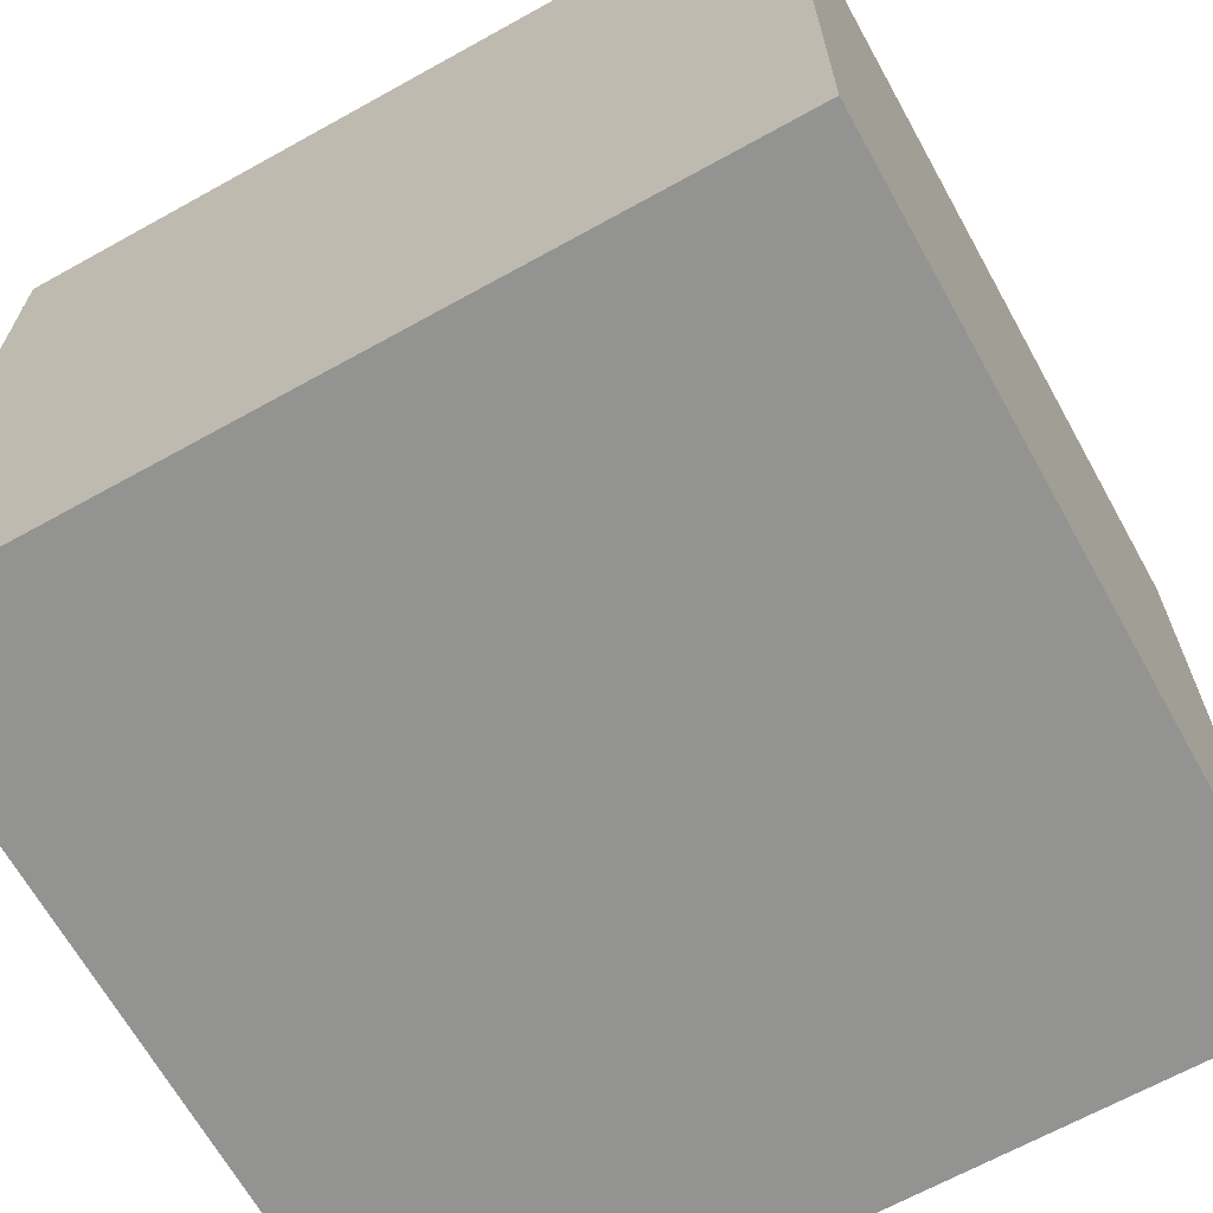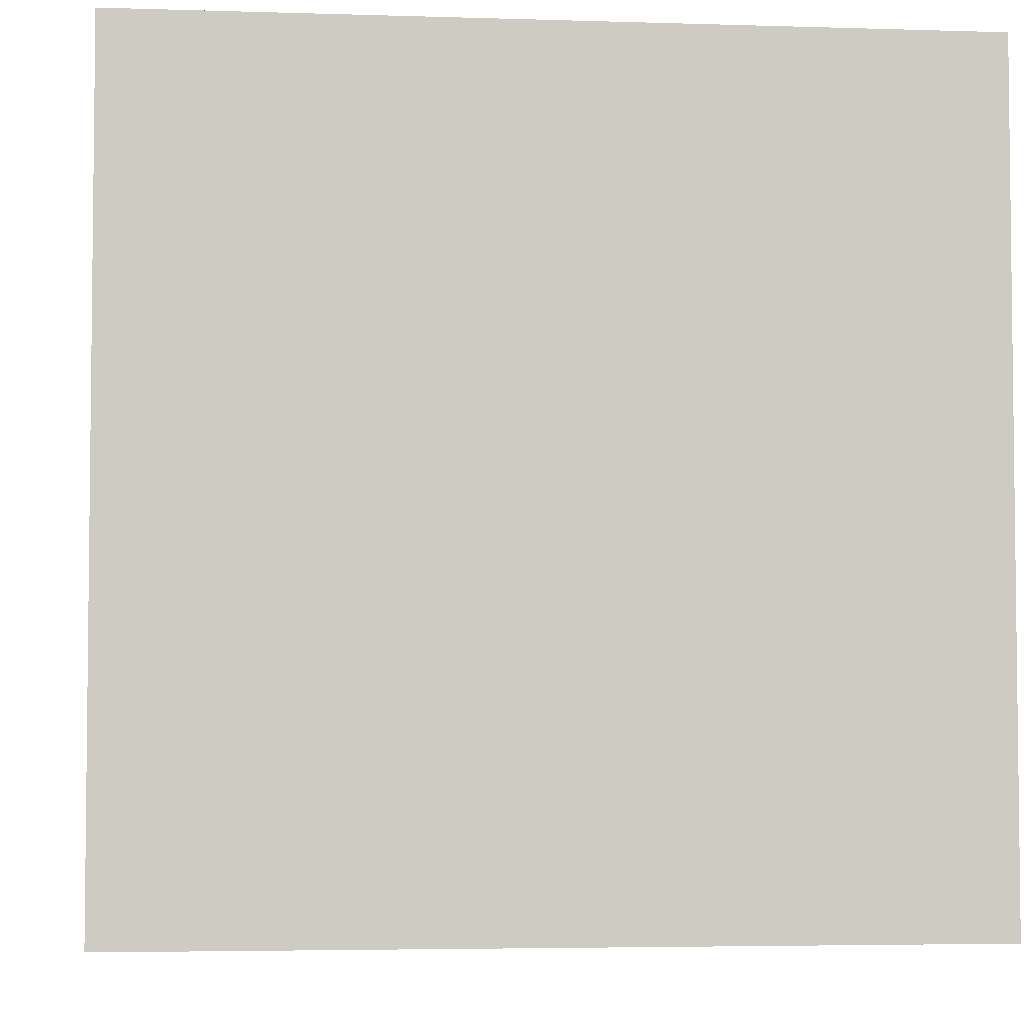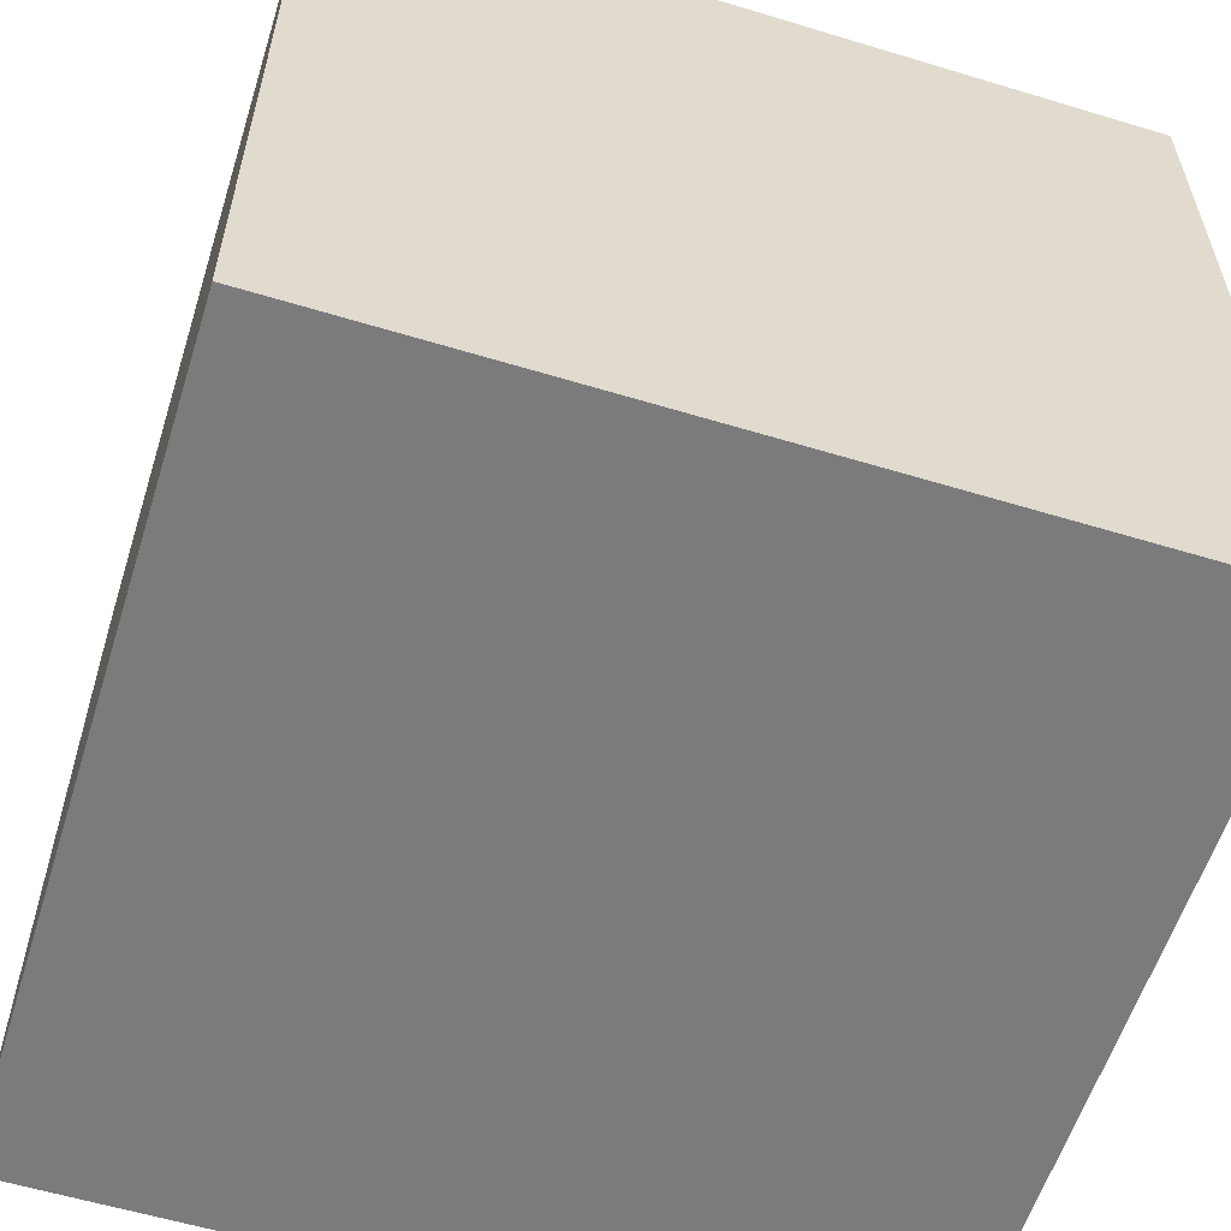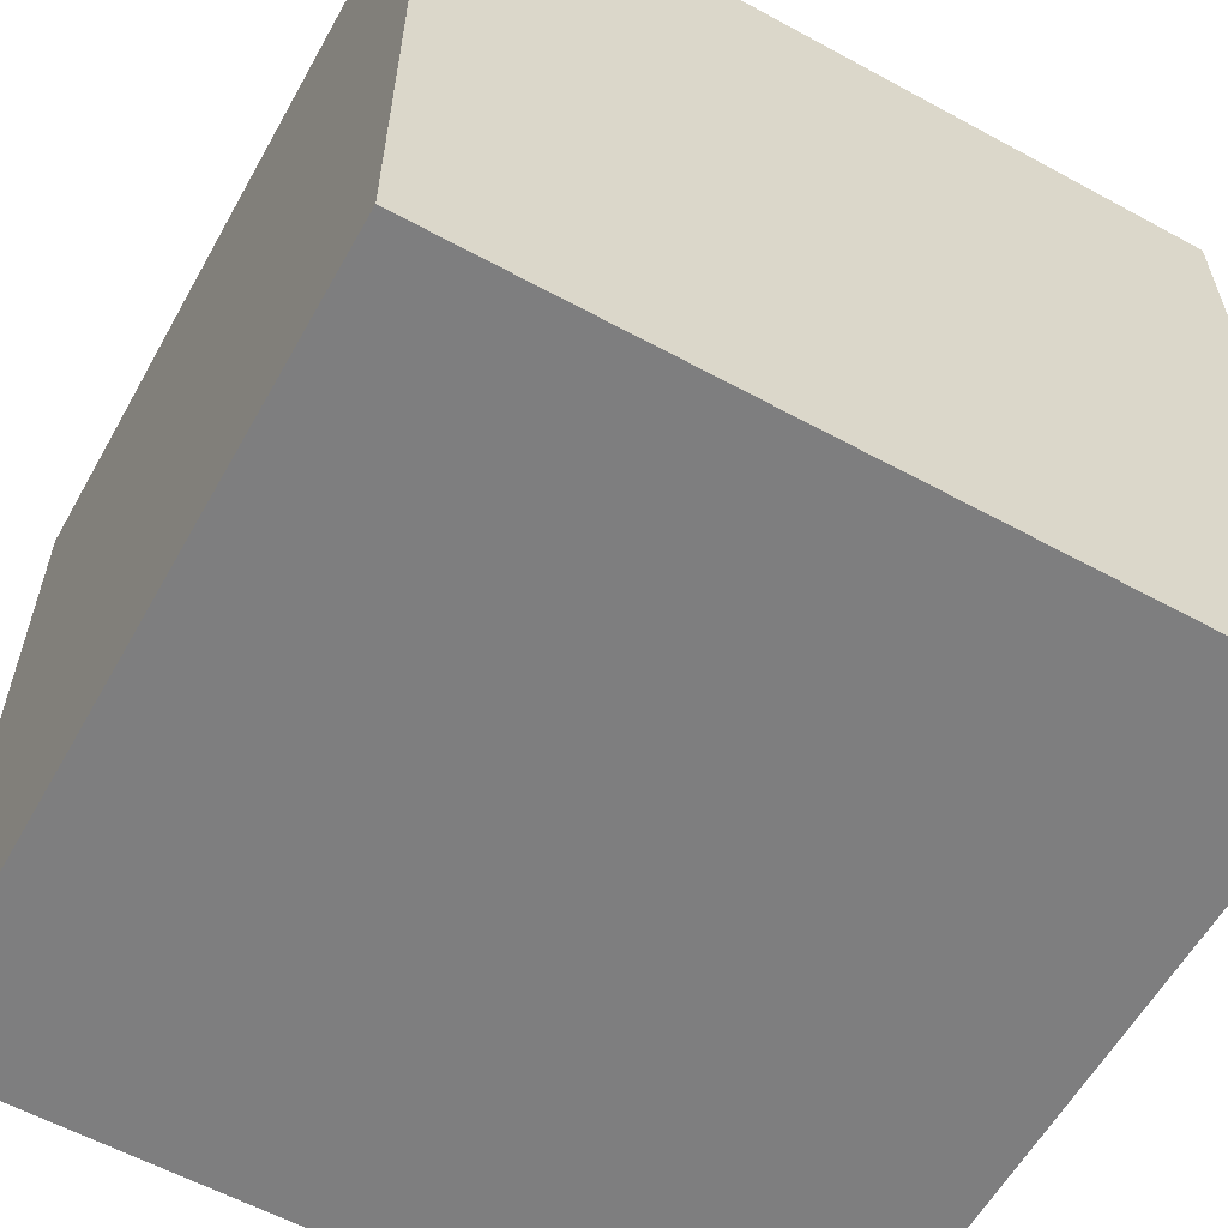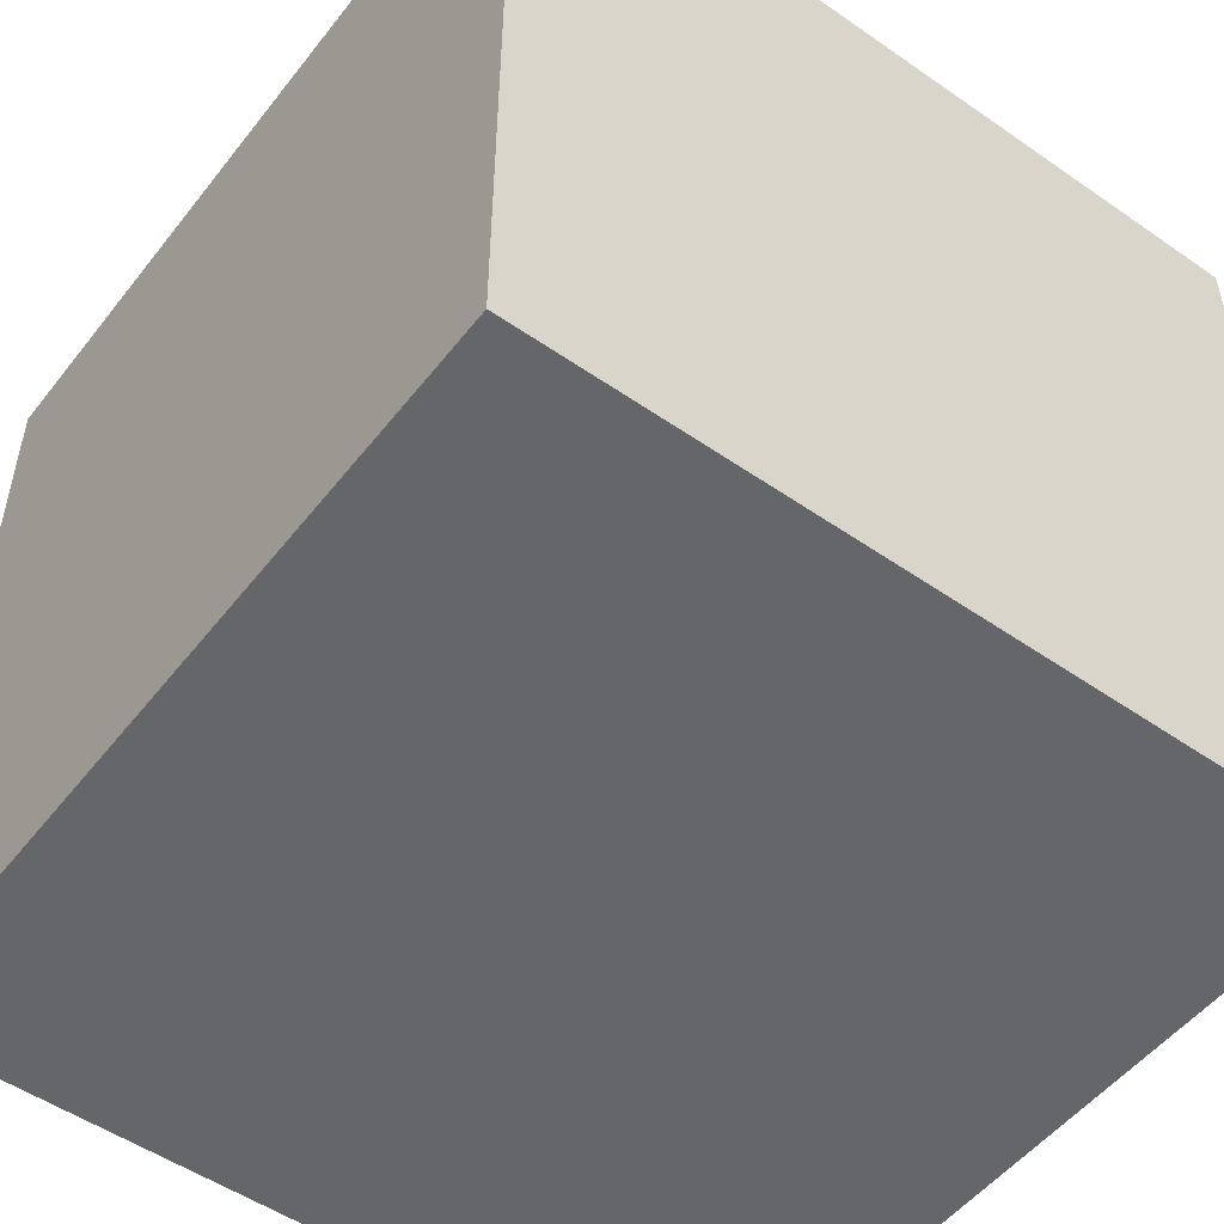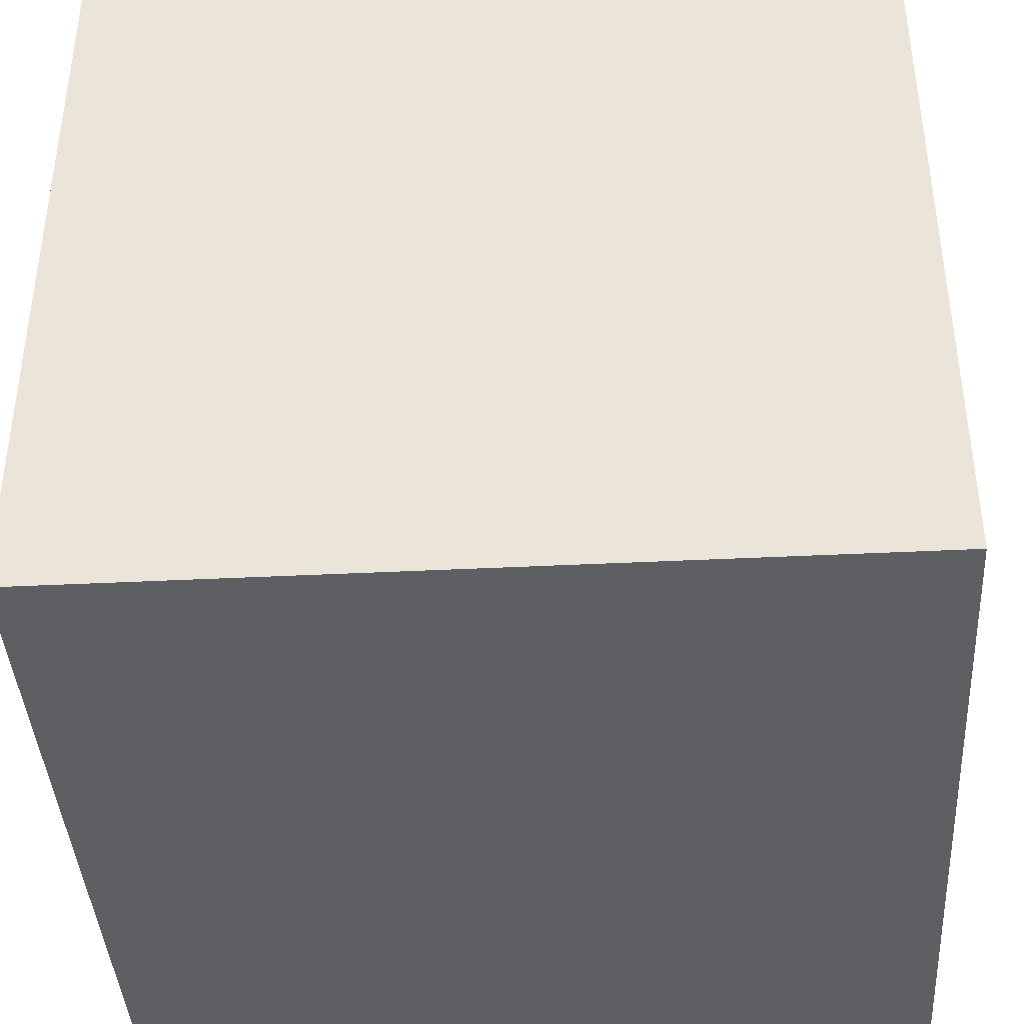
<metadata>
{"format":"obj","ext":"obj","renderer":"f3d","projection":"perspective","resolution":1024,"background":"white","views":[{"elev":-66.6,"azim":-150.9,"up":"+Y"},{"elev":-4.2,"azim":84.0,"up":"+Z"},{"elev":-58.4,"azim":72.6,"up":"+Y"},{"elev":-59.4,"azim":-119.2,"up":"+Z"},{"elev":-51.8,"azim":-36.9,"up":"+Y"},{"elev":-40.5,"azim":-176.5,"up":"+Z"}]}
</metadata>
<code>
o Cube
v 1 -1 -1
v 1 -1 1
v -1 -1 1
v -1 -1 -1
v 1 1 -1
v 1 1 1
v -1 1 1
v -1 1 -1
f 1 2 4
f 5 8 6
f 1 5 2
f 2 6 3
f 3 7 4
f 5 1 8
f 2 3 4
f 8 7 6
f 5 6 2
f 6 7 3
f 7 8 4
f 1 4 8

</code>
